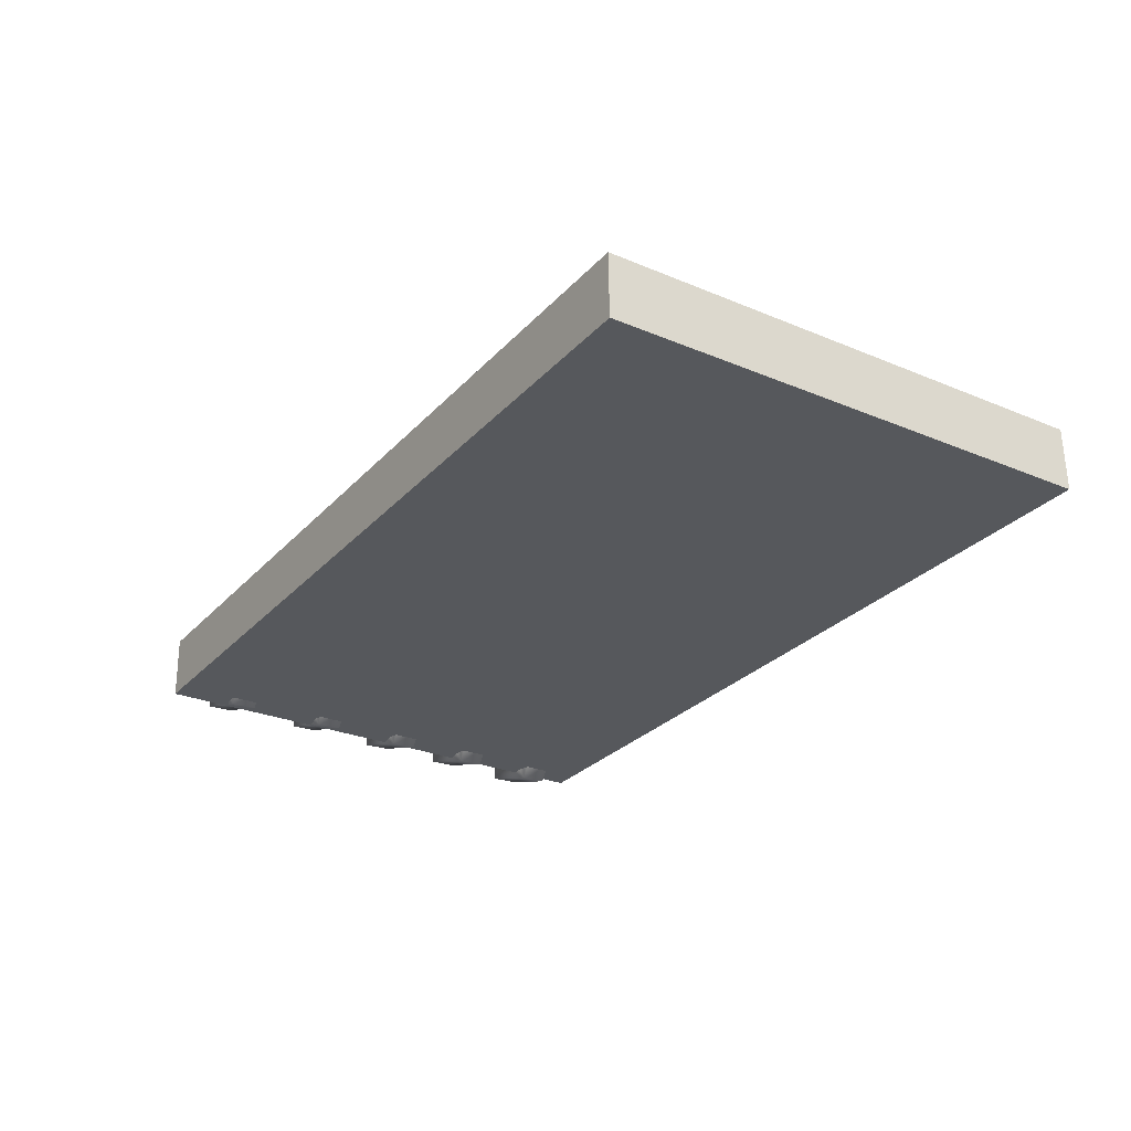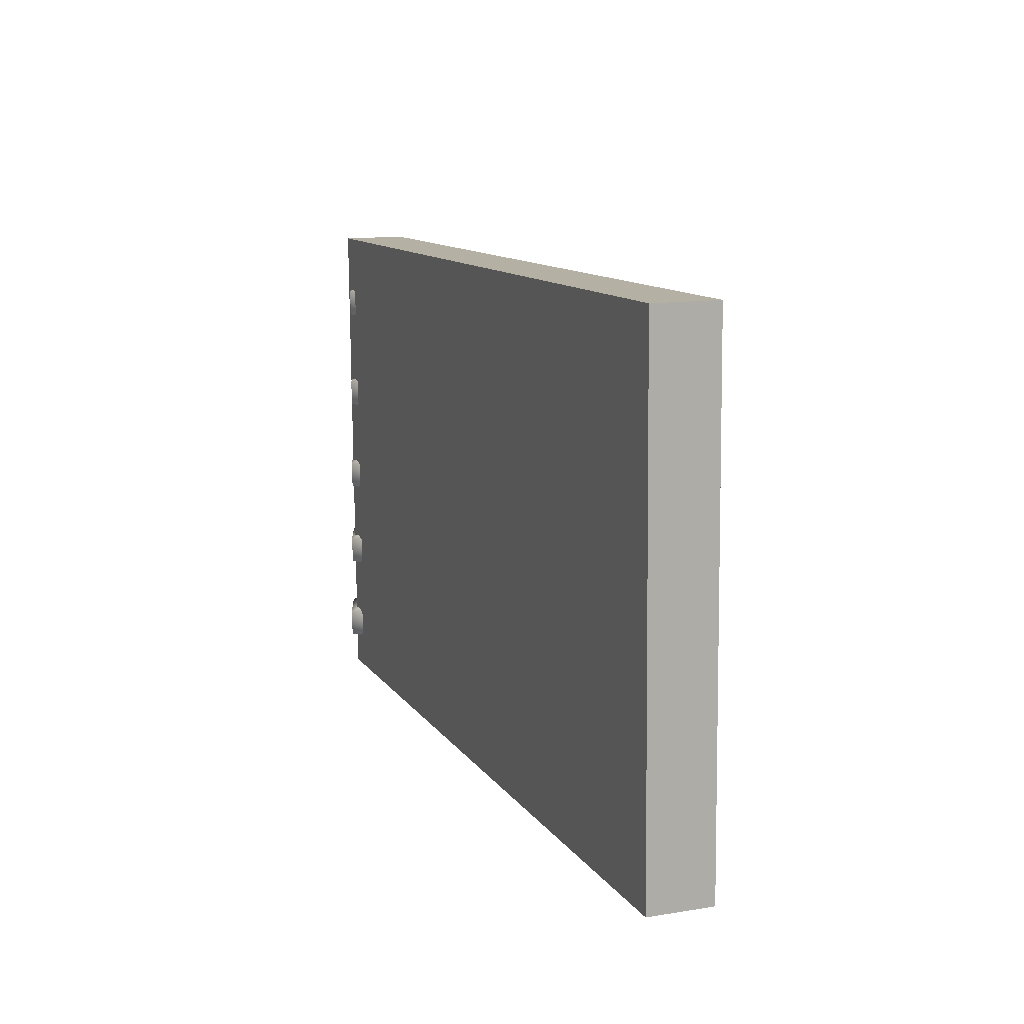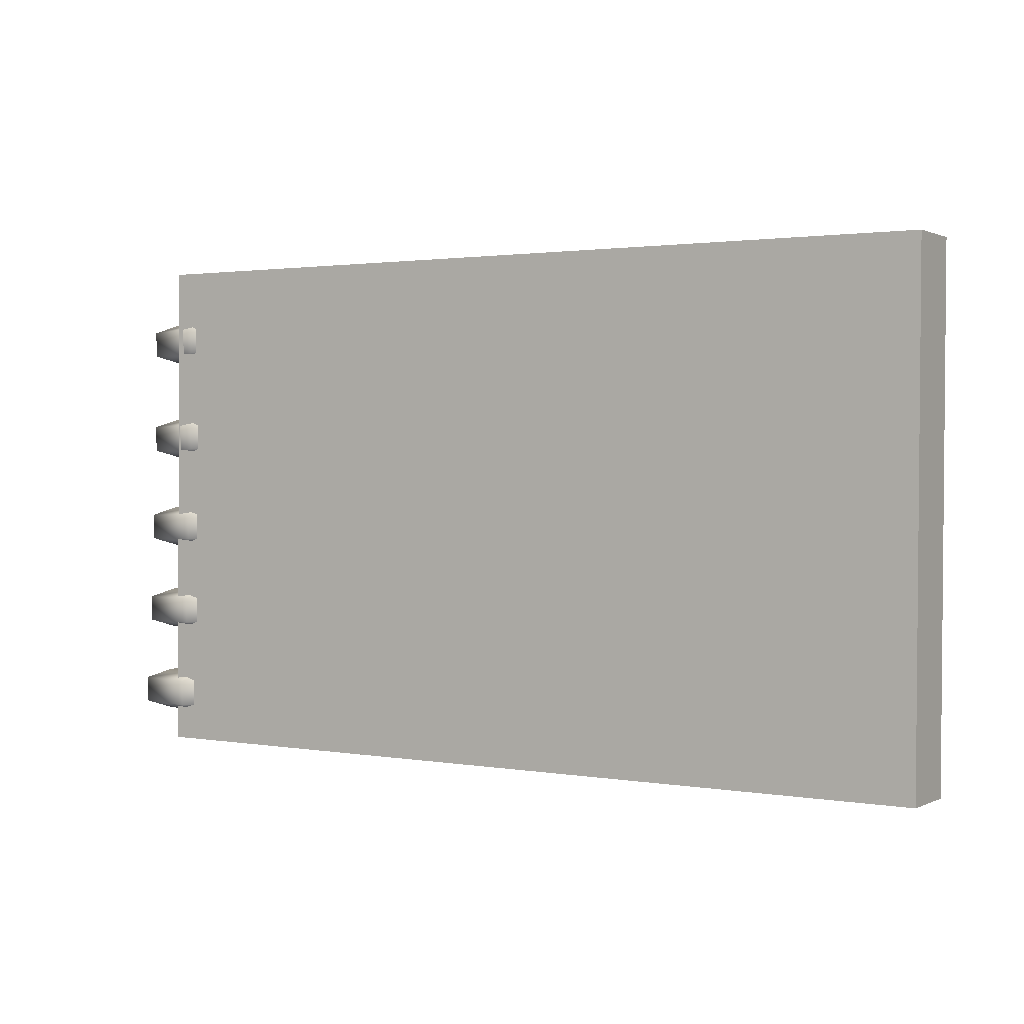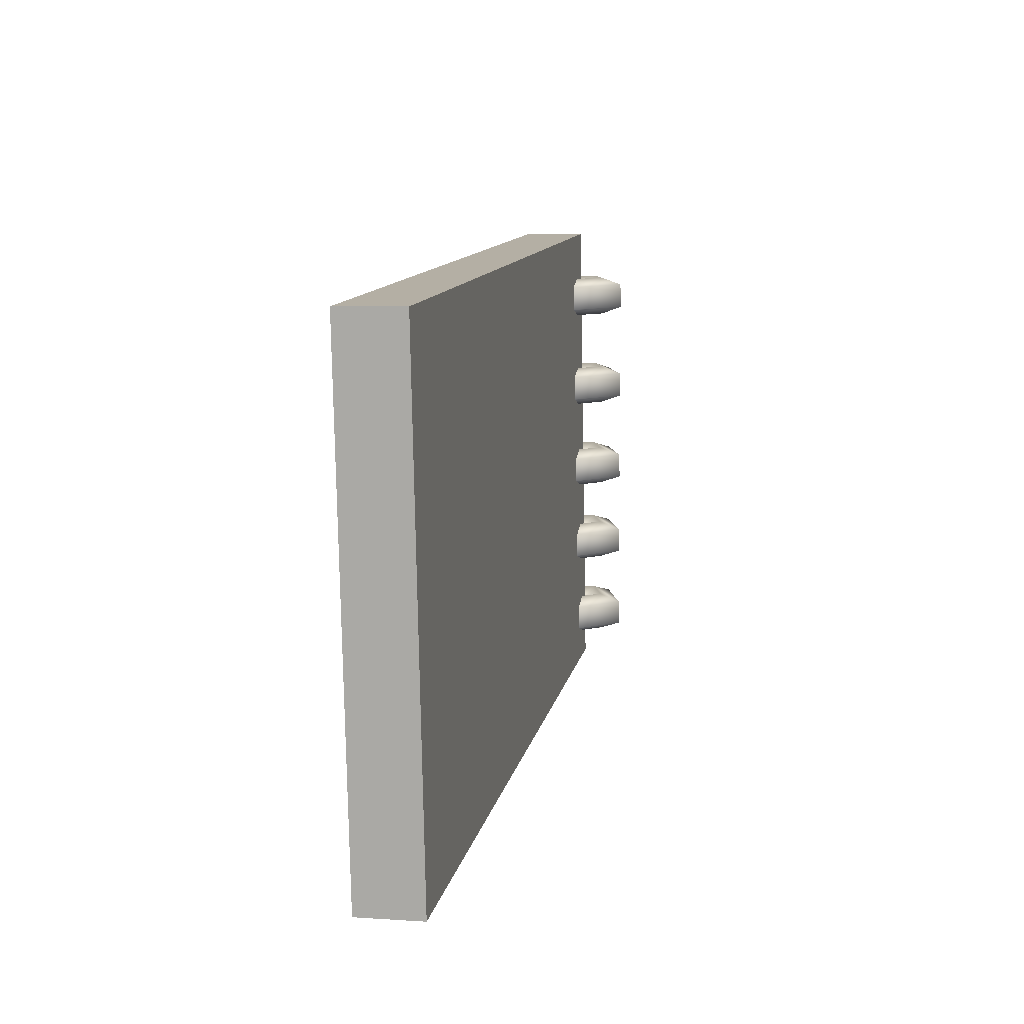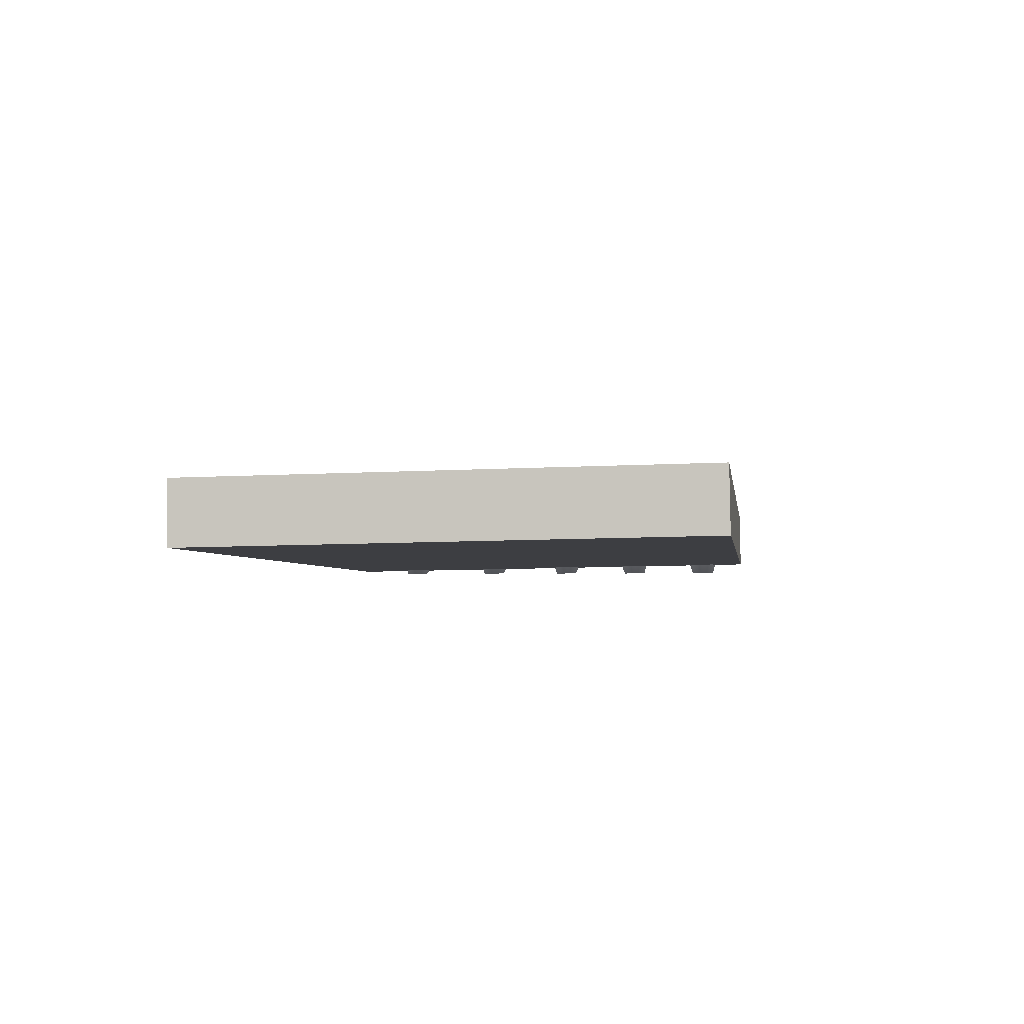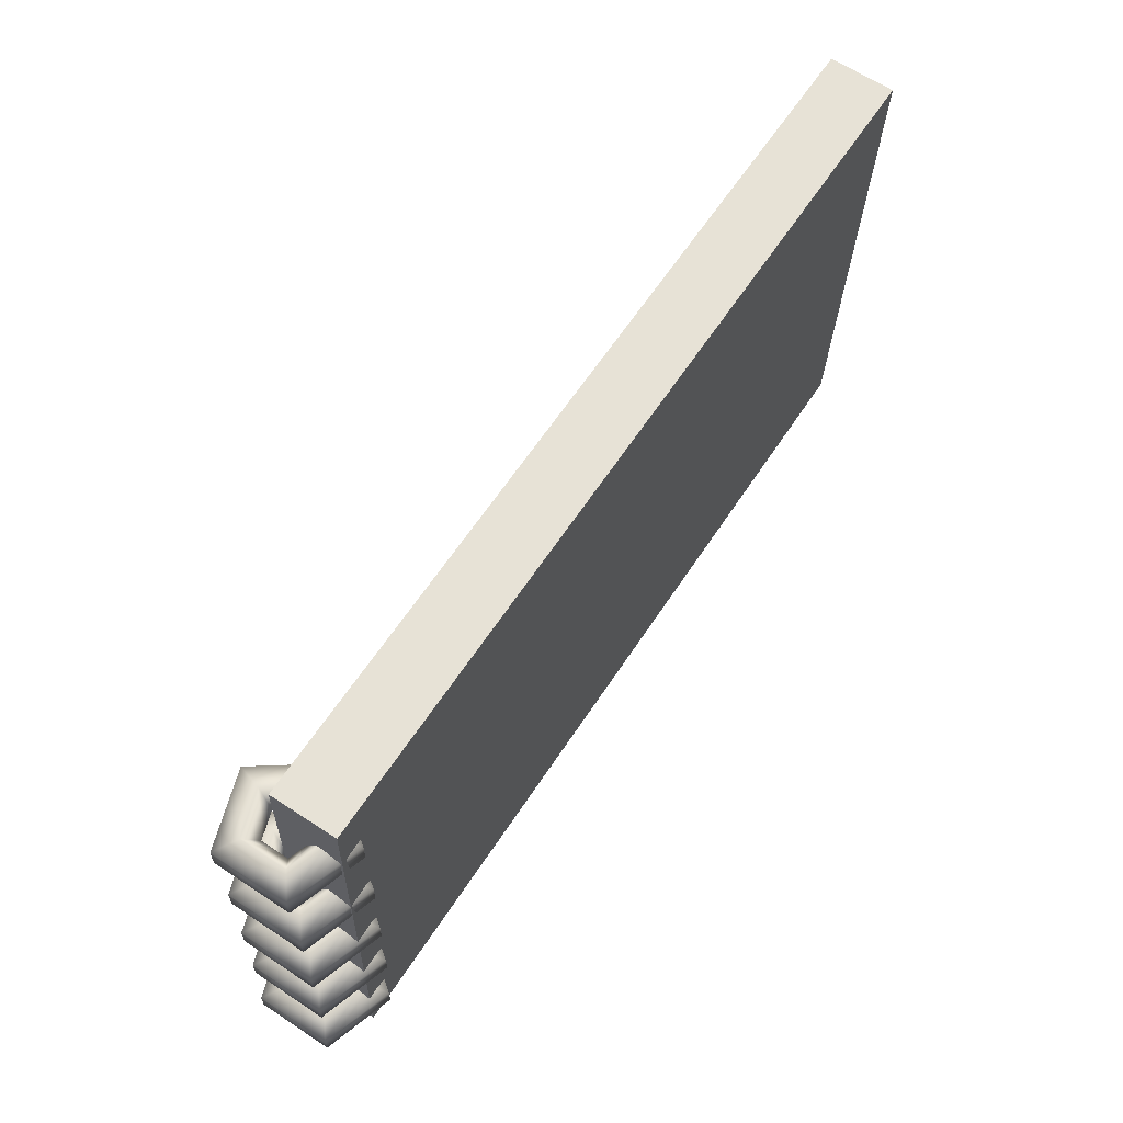
<metadata>
{"format":"obj","ext":"obj","renderer":"f3d","projection":"perspective","resolution":1024,"background":"white","views":[{"elev":-28.5,"azim":57.8,"up":"+Y"},{"elev":10.3,"azim":69.3,"up":"+Z"},{"elev":-0.2,"azim":31.5,"up":"+Z"},{"elev":10.7,"azim":100.7,"up":"+Z"},{"elev":-3.6,"azim":98.8,"up":"+Y"},{"elev":63.7,"azim":-57.0,"up":"+Z"}]}
</metadata>
<code>
g default
v -0.1347 -0.001961 0.09111
v 0.1507 -0.003062 0.08621
v -0.1346 0.01943 0.09144
v 0.1508 0.01833 0.08654
v -0.1375 0.02205 -0.07897
v 0.1479 0.02095 -0.08388
v -0.1376 0.000666 -0.0793
v 0.1478 -0.000436 -0.0842
v -0.132 0.02373 0.06736
v -0.1403 0.02108 0.06719
v -0.1404 0.01232 0.06688
v -0.1321 0.009563 0.06686
v -0.1269 0.01661 0.06715
v -0.1304 0.02836 0.07463
v -0.1445 0.02388 0.07435
v -0.1446 0.009077 0.07382
v -0.1306 0.004406 0.07378
v -0.1218 0.01632 0.07428
v -0.1278 0.03636 0.07223
v -0.1512 0.02892 0.07176
v -0.1514 0.004325 0.07088
v -0.128 -0.003435 0.07082
v -0.1134 0.01636 0.07165
v -0.1277 0.03667 0.06348
v -0.1511 0.02923 0.063
v -0.1513 0.004636 0.06213
v -0.1279 -0.003124 0.06206
v -0.1133 0.01667 0.06289
v -0.1303 0.02886 0.06047
v -0.1444 0.02439 0.06018
v -0.1445 0.009581 0.05965
v -0.1304 0.004909 0.05961
v -0.1217 0.01683 0.06012
v -0.1321 0.02373 0.03209
v -0.1404 0.02108 0.03192
v -0.1405 0.01232 0.03161
v -0.1322 0.009563 0.03158
v -0.127 0.01661 0.03188
v -0.1305 0.02836 0.03936
v -0.1446 0.02388 0.03907
v -0.1447 0.009077 0.03855
v -0.1307 0.004406 0.03851
v -0.1219 0.01632 0.03901
v -0.1279 0.03636 0.03696
v -0.1513 0.02892 0.03648
v -0.1515 0.004325 0.03561
v -0.1281 -0.003435 0.03554
v -0.1135 0.01636 0.03637
v -0.1278 0.03667 0.0282
v -0.1512 0.02923 0.02773
v -0.1514 0.004636 0.02685
v -0.128 -0.003124 0.02679
v -0.1134 0.01667 0.02762
v -0.1304 0.02886 0.02519
v -0.1445 0.02439 0.02491
v -0.1446 0.009581 0.02438
v -0.1305 0.004909 0.02434
v -0.1217 0.01683 0.02484
v -0.1332 0.02373 -0.000732
v -0.1415 0.02108 -0.000901
v -0.1416 0.01232 -0.001212
v -0.1333 0.009563 -0.001236
v -0.1281 0.01661 -0.000939
v -0.1316 0.02836 0.006539
v -0.1457 0.02388 0.006254
v -0.1458 0.009077 0.005727
v -0.1318 0.004406 0.005687
v -0.123 0.01632 0.006189
v -0.129 0.03636 0.004138
v -0.1524 0.02892 0.003664
v -0.1526 0.004325 0.002788
v -0.1292 -0.003435 0.002722
v -0.1146 0.01636 0.003556
v -0.1289 0.03667 -0.004617
v -0.1523 0.02923 -0.005092
v -0.1525 0.004636 -0.005967
v -0.1291 -0.003124 -0.006033
v -0.1145 0.01667 -0.005199
v -0.1315 0.02886 -0.007627
v -0.1456 0.02439 -0.007912
v -0.1457 0.009581 -0.008439
v -0.1316 0.004909 -0.008479
v -0.1229 0.01683 -0.007977
v -0.1341 0.02373 -0.03134
v -0.1425 0.02108 -0.0315
v -0.1425 0.01232 -0.03182
v -0.1342 0.009563 -0.03184
v -0.129 0.01661 -0.03154
v -0.1326 0.02836 -0.02406
v -0.1467 0.02388 -0.02435
v -0.1468 0.009077 -0.02488
v -0.1327 0.004406 -0.02492
v -0.1239 0.01632 -0.02442
v -0.1299 0.03636 -0.02647
v -0.1534 0.02892 -0.02694
v -0.1535 0.004325 -0.02782
v -0.1302 -0.003435 -0.02788
v -0.1156 0.01636 -0.02705
v -0.1298 0.03667 -0.03522
v -0.1533 0.02923 -0.0357
v -0.1535 0.004636 -0.03657
v -0.1301 -0.003124 -0.03664
v -0.1155 0.01667 -0.0358
v -0.1324 0.02886 -0.03823
v -0.1466 0.02439 -0.03852
v -0.1467 0.009581 -0.03904
v -0.1326 0.004909 -0.03908
v -0.1238 0.01683 -0.03858
v -0.1361 0.02373 -0.06176
v -0.1445 0.02108 -0.06193
v -0.1445 0.01232 -0.06224
v -0.1362 0.009563 -0.06226
v -0.131 0.01661 -0.06196
v -0.1346 0.02836 -0.05449
v -0.1487 0.02388 -0.05477
v -0.1488 0.009077 -0.0553
v -0.1347 0.004406 -0.05534
v -0.126 0.01632 -0.05484
v -0.1319 0.03636 -0.05689
v -0.1554 0.02892 -0.05736
v -0.1555 0.004325 -0.05824
v -0.1322 -0.003435 -0.0583
v -0.1176 0.01636 -0.05747
v -0.1319 0.03667 -0.06564
v -0.1553 0.02923 -0.06612
v -0.1555 0.004636 -0.06699
v -0.1321 -0.003124 -0.06706
v -0.1175 0.01667 -0.06623
v -0.1345 0.02886 -0.06865
v -0.1486 0.02439 -0.06894
v -0.1487 0.009581 -0.06946
v -0.1346 0.004909 -0.0695
v -0.1258 0.01683 -0.069
g noteBook_mesh
f 1 2 4 3
f 3 4 6 5
f 5 6 8 7
f 7 8 2 1
f 2 8 6 4
f 7 1 3 5
f 10 9 14 15
f 11 10 15 16
f 12 11 16 17
f 13 12 17 18
f 9 13 18 14
f 15 14 19 20
f 16 15 20 21
f 17 16 21 22
f 18 17 22 23
f 14 18 23 19
f 20 19 24 25
f 21 20 25 26
f 22 21 26 27
f 23 22 27 28
f 19 23 28 24
f 25 24 29 30
f 26 25 30 31
f 27 26 31 32
f 28 27 32 33
f 24 28 33 29
f 30 29 9 10
f 31 30 10 11
f 32 31 11 12
f 33 32 12 13
f 29 33 13 9
f 35 34 39 40
f 36 35 40 41
f 37 36 41 42
f 38 37 42 43
f 34 38 43 39
f 40 39 44 45
f 41 40 45 46
f 42 41 46 47
f 43 42 47 48
f 39 43 48 44
f 45 44 49 50
f 46 45 50 51
f 47 46 51 52
f 48 47 52 53
f 44 48 53 49
f 50 49 54 55
f 51 50 55 56
f 52 51 56 57
f 53 52 57 58
f 49 53 58 54
f 55 54 34 35
f 56 55 35 36
f 57 56 36 37
f 58 57 37 38
f 54 58 38 34
f 60 59 64 65
f 61 60 65 66
f 62 61 66 67
f 63 62 67 68
f 59 63 68 64
f 65 64 69 70
f 66 65 70 71
f 67 66 71 72
f 68 67 72 73
f 64 68 73 69
f 70 69 74 75
f 71 70 75 76
f 72 71 76 77
f 73 72 77 78
f 69 73 78 74
f 75 74 79 80
f 76 75 80 81
f 77 76 81 82
f 78 77 82 83
f 74 78 83 79
f 80 79 59 60
f 81 80 60 61
f 82 81 61 62
f 83 82 62 63
f 79 83 63 59
f 85 84 89 90
f 86 85 90 91
f 87 86 91 92
f 88 87 92 93
f 84 88 93 89
f 90 89 94 95
f 91 90 95 96
f 92 91 96 97
f 93 92 97 98
f 89 93 98 94
f 95 94 99 100
f 96 95 100 101
f 97 96 101 102
f 98 97 102 103
f 94 98 103 99
f 100 99 104 105
f 101 100 105 106
f 102 101 106 107
f 103 102 107 108
f 99 103 108 104
f 105 104 84 85
f 106 105 85 86
f 107 106 86 87
f 108 107 87 88
f 104 108 88 84
f 110 109 114 115
f 111 110 115 116
f 112 111 116 117
f 113 112 117 118
f 109 113 118 114
f 115 114 119 120
f 116 115 120 121
f 117 116 121 122
f 118 117 122 123
f 114 118 123 119
f 120 119 124 125
f 121 120 125 126
f 122 121 126 127
f 123 122 127 128
f 119 123 128 124
f 125 124 129 130
f 126 125 130 131
f 127 126 131 132
f 128 127 132 133
f 124 128 133 129
f 130 129 109 110
f 131 130 110 111
f 132 131 111 112
f 133 132 112 113
f 129 133 113 109

</code>
